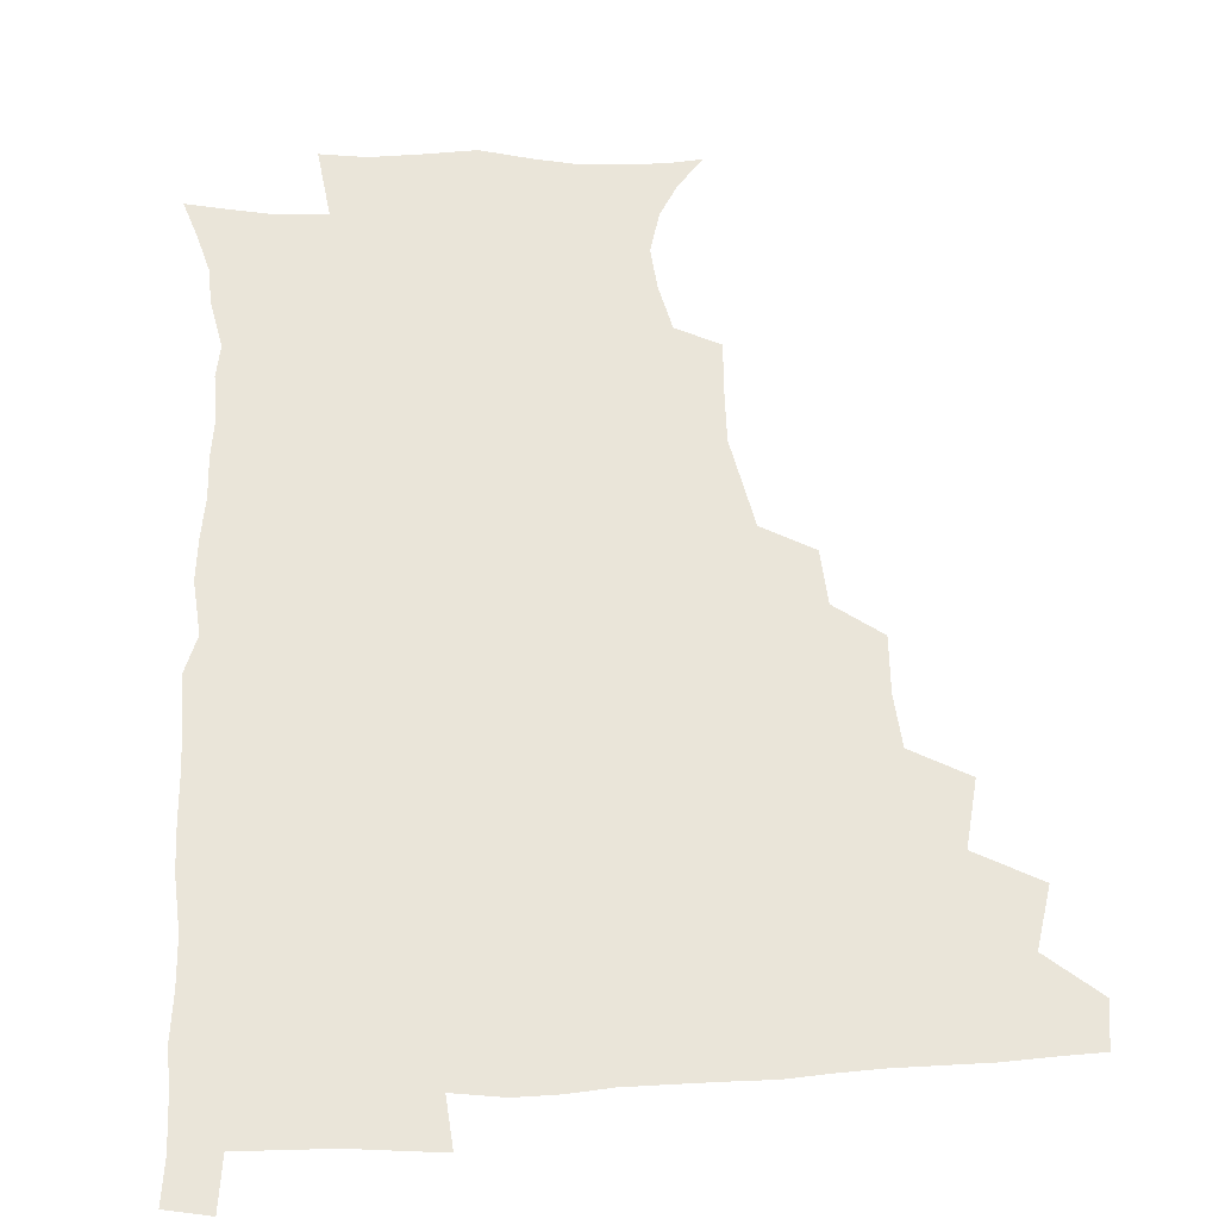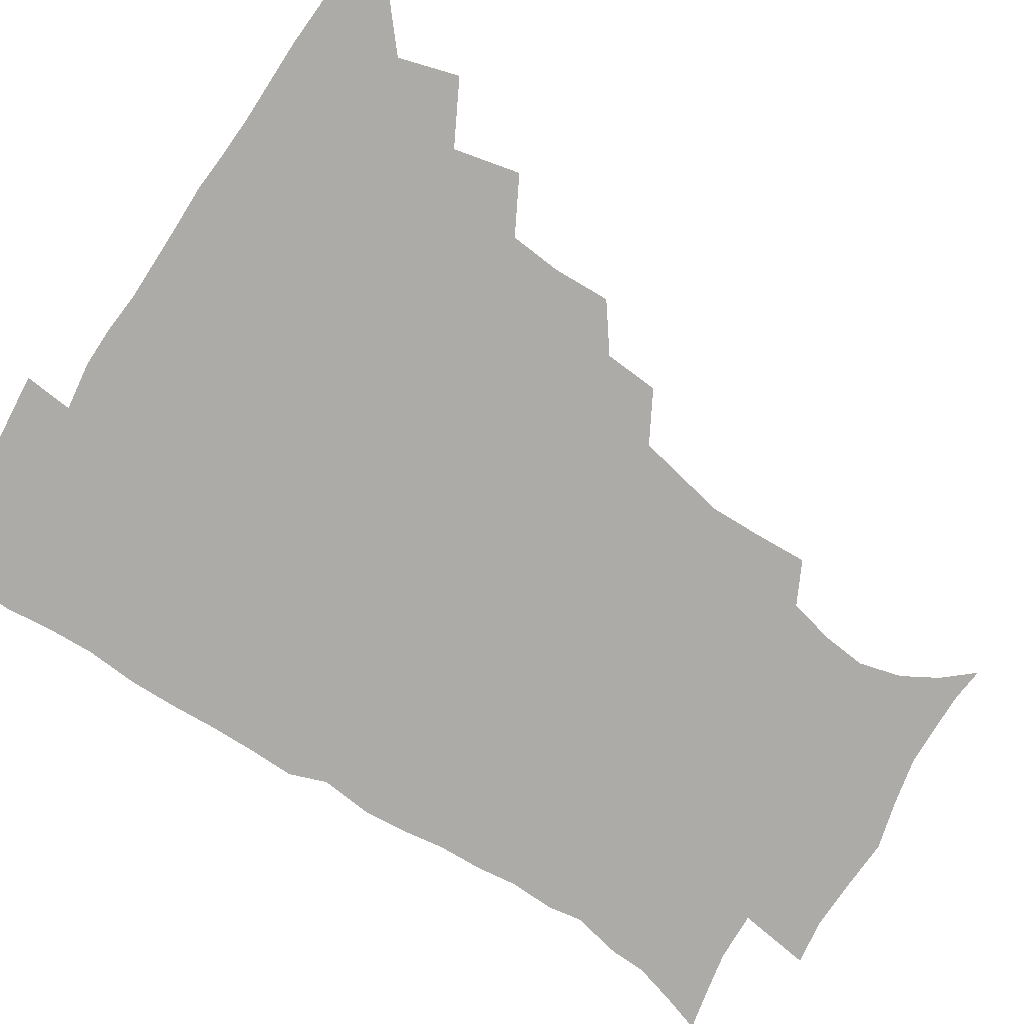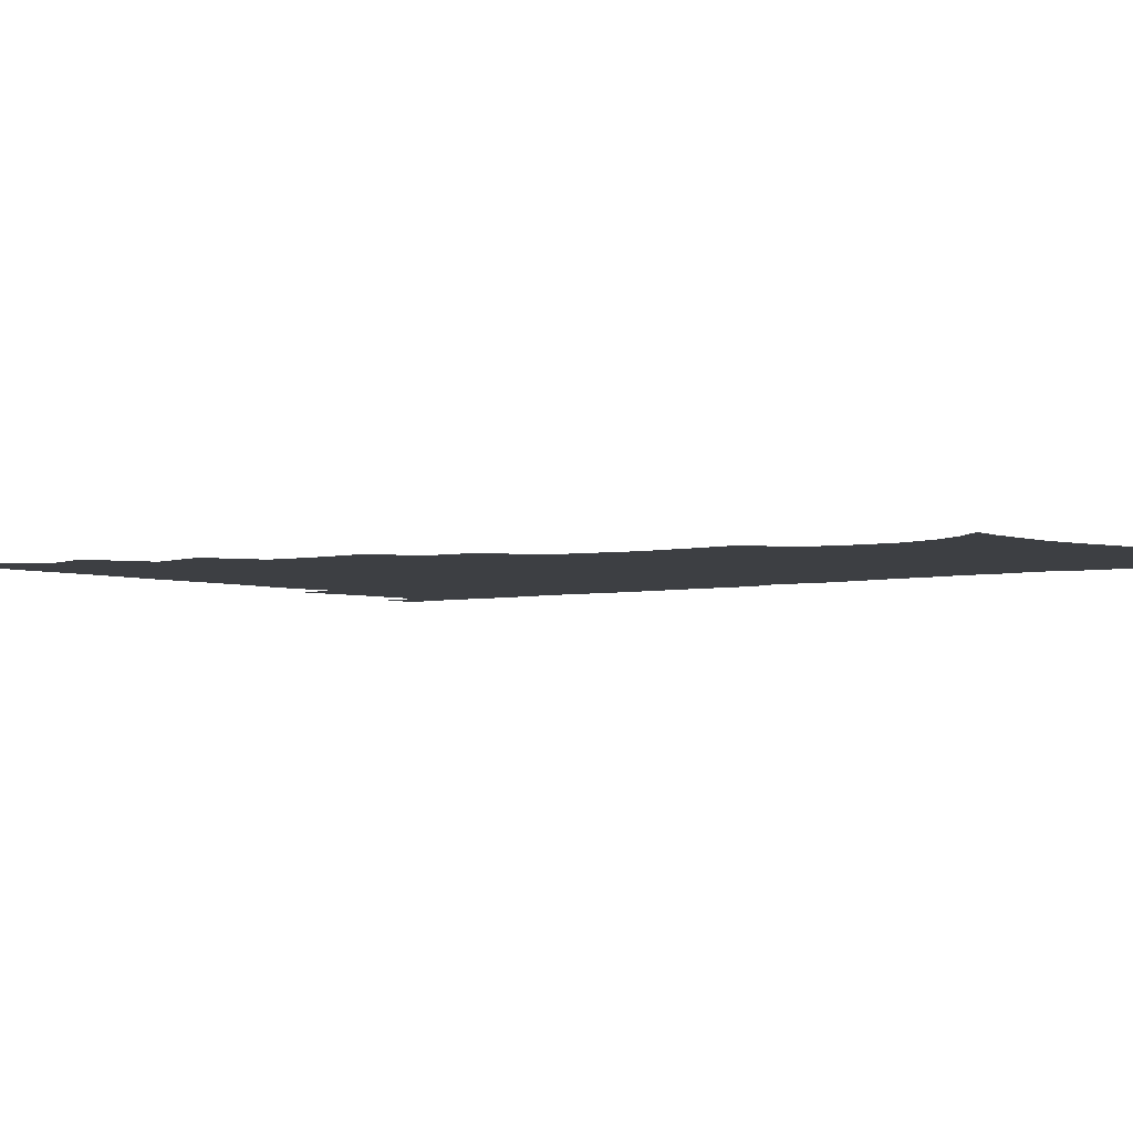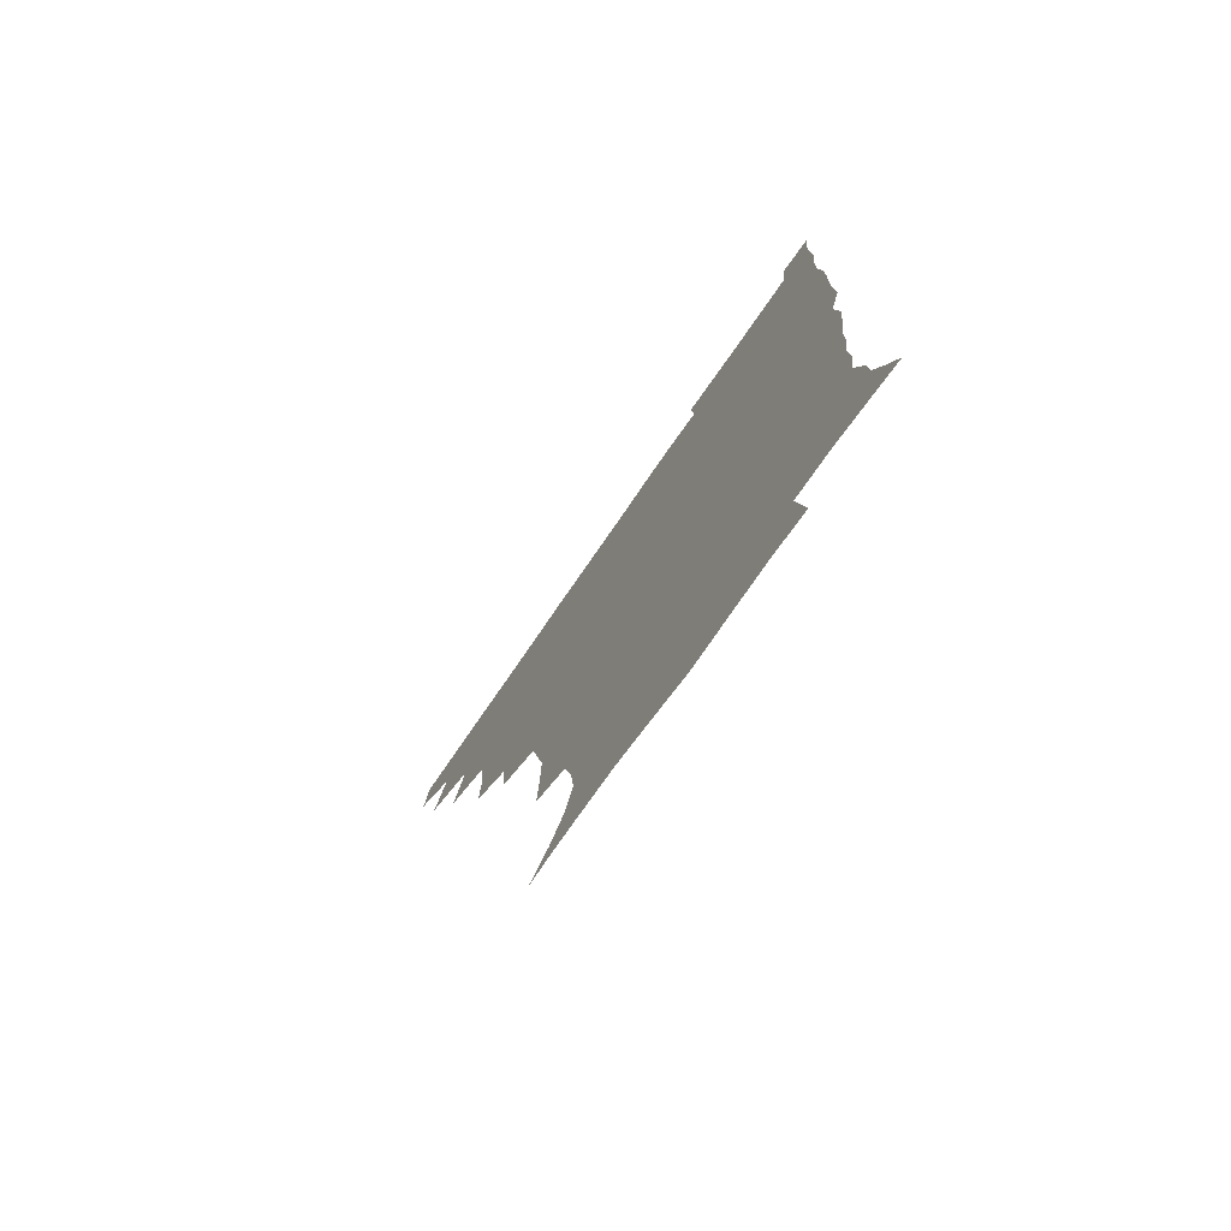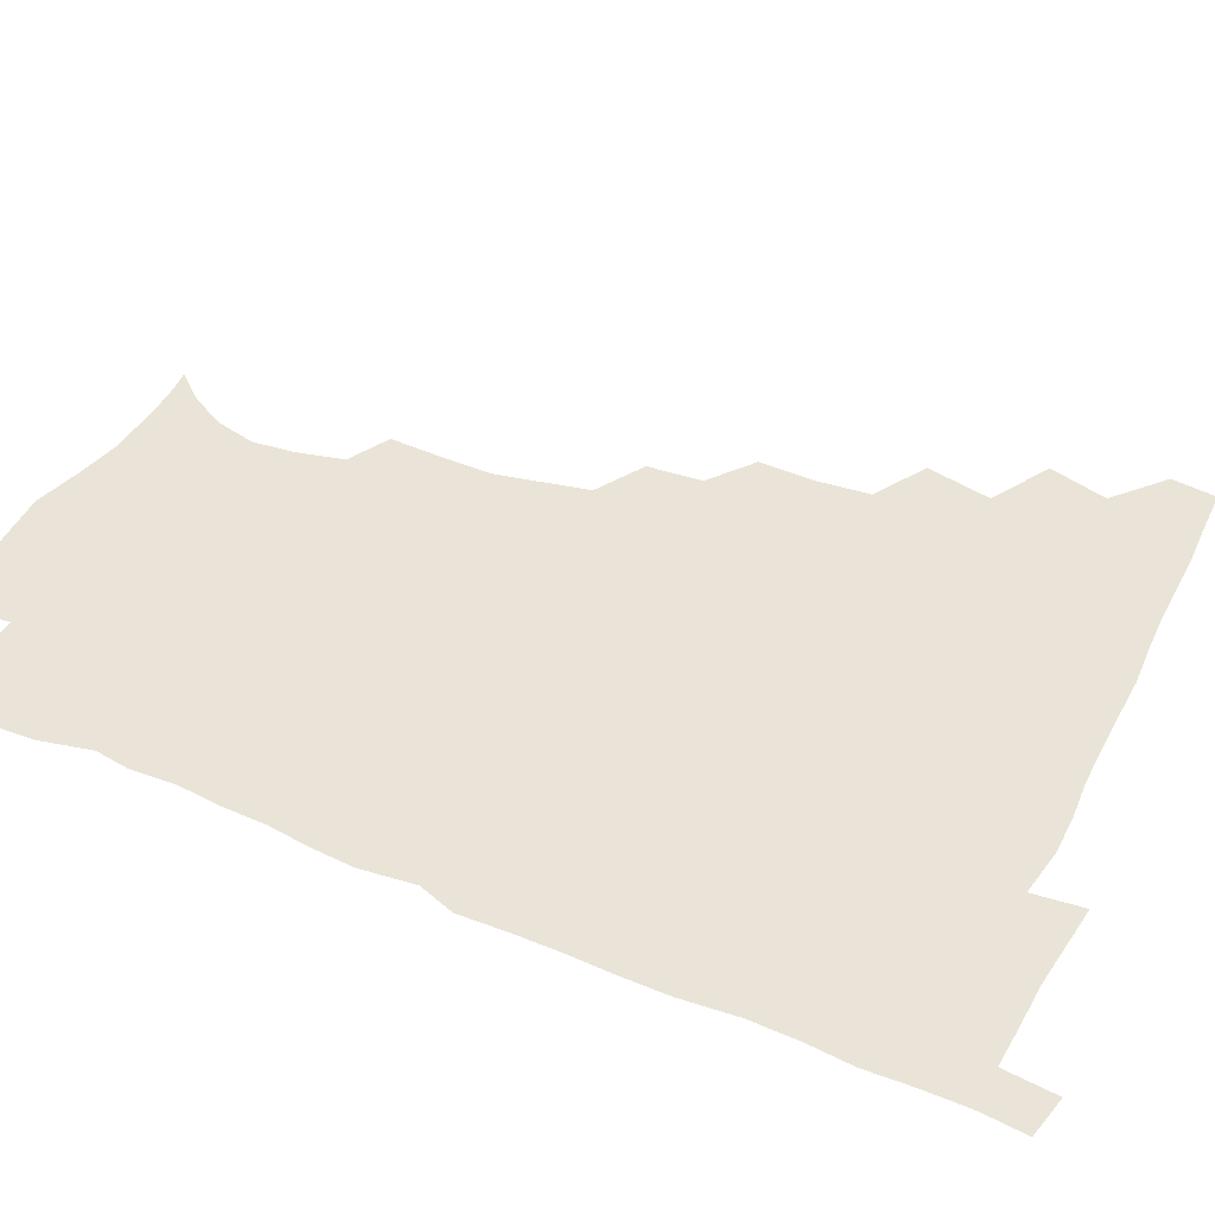
<metadata>
{"format":"obj","ext":"obj","renderer":"f3d","projection":"perspective","resolution":1024,"background":"white","views":[{"elev":57.9,"azim":176.8,"up":"+Z"},{"elev":-76.3,"azim":-122.8,"up":"+Z"},{"elev":-3.8,"azim":-51.6,"up":"+Z"},{"elev":-76.8,"azim":55.3,"up":"+Y"},{"elev":42.9,"azim":115.7,"up":"+Z"}]}
</metadata>
<code>
v 464.7 478.9 0
v 466.7 494.7 0
v 476.1 443.4 0
v 482.2 464 0
v 482.9 479.7 0
v 482 495.2 0
v 492.6 408.7 0
v 497.8 431.7 0
v 497.3 448.6 0
v 499.1 465.5 0
v 497.9 480.5 0
v 496.9 496 0
v 512.7 360.1 0
v 513.5 380 0
v 511.9 398.1 0
v 515.3 420.1 0
v 513.7 434.6 0
v 514.1 450.9 0
v 513.7 465.8 0
v 512.9 480.7 0
v 512 496 0
v 530 329.3 0
v 528.6 348.3 0
v 529.6 369.7 0
v 529.9 389 0
v 530.5 407.1 0
v 529.6 421.2 0
v 529.7 436.8 0
v 529.2 451.6 0
v 528.6 466.2 0
v 527.7 481.1 0
v 527 496 0
v 552.8 250.8 0
v 553.7 269.3 0
v 554.1 287.5 0
v 551.2 301.8 0
v 547.6 319.4 0
v 546.3 340.2 0
v 545.3 357.7 0
v 544.1 373.4 0
v 543.3 388.6 0
v 544.2 406.6 0
v 545 423.2 0
v 545 438 0
v 544.2 452.2 0
v 543.2 466.7 0
v 542.4 481.5 0
v 541.6 496.7 0
v 553.2 174.7 0
v 562.3 185.2 0
v 569.2 197.3 0
v 573.1 211.9 0
v 571.6 226.8 0
v 567.8 243.3 0
v 567.9 264.1 0
v 567 280.2 0
v 565.5 295.4 0
v 563.6 311.6 0
v 561.6 328 0
v 560.9 346 0
v 559.9 361.7 0
v 560.3 378.9 0
v 560 394.3 0
v 560 409.7 0
v 559.9 424.4 0
v 559.5 438.3 0
v 559.6 452.5 0
v 558.5 466.7 0
v 557.2 481.9 0
v 556 497.7 0
v 565.1 175.8 0
v 575 188.5 0
v 581.9 205 0
v 583.1 219.9 0
v 582.3 237.3 0
v 580.3 252.2 0
v 580.4 271 0
v 579.8 287.7 0
v 578.6 302.8 0
v 577.2 318.3 0
v 575.9 333.3 0
v 575 349.2 0
v 574.7 365.2 0
v 574.4 380.3 0
v 574.6 396.3 0
v 574.5 410.9 0
v 574.1 424.7 0
v 574.1 438.8 0
v 574.1 452.6 0
v 573.2 466.8 0
v 572 481.8 0
v 570.8 497.4 0
v 577.5 175.5 0
v 587.6 190.3 0
v 594.1 210 0
v 594.9 227 0
v 594 242.9 0
v 593.4 258.9 0
v 592.9 274.1 0
v 592 290.3 0
v 591.3 306.6 0
v 590.3 320.3 0
v 589.6 336.6 0
v 588.9 351 0
v 588.8 366.8 0
v 588.5 381.3 0
v 588.5 396.7 0
v 588.5 411.4 0
v 588.6 425.7 0
v 588.3 439 0
v 588.1 452.8 0
v 587.8 466.8 0
v 587 481.4 0
v 585.5 497.4 0
v 592.8 174.9 0
v 603.2 195.3 0
v 606.6 213.7 0
v 606.9 229.3 0
v 606.1 244.7 0
v 605.6 259.6 0
v 605.5 278.3 0
v 604.9 292.6 0
v 604.1 307 0
v 603.8 323.6 0
v 603.1 336.9 0
v 602.5 351.2 0
v 602.4 366.9 0
v 602.5 382.5 0
v 602.5 397.3 0
v 602.8 412 0
v 602.5 425 0
v 602.5 439 0
v 602.6 453 0
v 602.3 466.8 0
v 601.9 480.9 0
v 600.2 497.4 0
v 609.3 171.4 0
v 617 195.8 0
v 618.9 214.7 0
v 619.4 232.5 0
v 618.7 246 0
v 618.5 263.8 0
v 618.2 278.6 0
v 617.7 293.7 0
v 617.4 309.2 0
v 617.1 323.7 0
v 616.7 338.5 0
v 616.5 353.3 0
v 616.5 369 0
v 616.4 382.8 0
v 616.3 396 0
v 616.7 412.6 0
v 616.9 425.6 0
v 617.2 439.6 0
v 616.9 453.4 0
v 616.4 467.4 0
v 616.2 481.4 0
v 614.5 498.6 0
v 626.8 166.7 0
v 630.9 195.6 0
v 631.6 216.5 0
v 631.9 233.4 0
v 631.9 248.7 0
v 631.5 262.4 0
v 631.1 277.8 0
v 630.7 292.9 0
v 630.2 308.9 0
v 630.3 325 0
v 630.1 338.7 0
v 630.1 354 0
v 630.1 368.5 0
v 630.2 383.4 0
v 630.3 397.5 0
v 630.5 412 0
v 630.9 425.1 0
v 631.3 440.5 0
v 631.4 453.7 0
v 631.4 467.4 0
v 630.8 482.1 0
v 629 498.8 0
v 645.3 167.5 0
v 645.4 196.1 0
v 645.1 213.5 0
v 644.2 232.7 0
v 644.6 248.1 0
v 644.4 262.4 0
v 643.9 278.3 0
v 643.7 293.4 0
v 643.5 307.8 0
v 643.3 324.4 0
v 643.6 338 0
v 643.4 353.8 0
v 643.8 367.8 0
v 643.7 383.2 0
v 643.9 397.3 0
v 643.9 412 0
v 644.9 424.7 0
v 645.1 439.9 0
v 645.5 453.7 0
v 645.7 467.6 0
v 646.1 481.7 0
v 645.9 496.4 0
v 644.3 513.5 0
v 663 167.8 0
v 660.1 194.5 0
v 658.4 214 0
v 658.6 227.5 0
v 656.8 247.5 0
v 656.7 263.2 0
v 656.5 278.6 0
v 656.3 294.1 0
v 656.8 307 0
v 656.4 323.5 0
v 657 337.2 0
v 657.7 350.8 0
v 657.3 366.9 0
v 657.3 382.3 0
v 657.7 396.3 0
v 658 410.7 0
v 658.7 424.7 0
v 658.9 440.3 0
v 659.6 453.7 0
v 660.1 467.5 0
v 660.6 481.6 0
v 660.5 496 0
v 659.2 512.1 0
v 679.1 165.5 0
v 675.5 191 0
v 672.5 210.9 0
v 671.2 227.9 0
v 669.5 245.6 0
v 668.9 262.2 0
v 668.6 278.6 0
v 668.8 293 0
v 669.4 307 0
v 669.2 322.3 0
v 670.7 335 0
v 670.9 350.2 0
v 671.1 365.1 0
v 670.9 380.9 0
v 671.3 395.4 0
v 671 411.1 0
v 672.7 424 0
v 672.9 439.1 0
v 673.6 453.3 0
v 674.3 467.2 0
v 674.9 481.5 0
v 675.3 495.4 0
v 674.8 510.6 0
v 692.9 190.3 0
v 686.9 209 0
v 683.6 227.3 0
v 683 241.7 0
v 682.5 257 0
v 682.4 272.6 0
v 682.1 288.5 0
v 682.2 303.9 0
v 683.4 317.6 0
v 684.6 331.2 0
v 684.4 347.4 0
v 684.6 362.8 0
v 685.3 377.4 0
v 685.6 392.5 0
v 686.8 406.8 0
v 686.6 422.5 0
v 687.5 437 0
v 687.5 452.8 0
v 688.4 467.1 0
v 689 481.3 0
v 689.7 495.6 0
v 689.7 510.3 0
v 708.9 187.1 0
v 701.7 205 0
v 699 219.9 0
v 696.1 237.1 0
v 695.5 251.4 0
v 695.5 266.7 0
v 696 281.3 0
v 695.9 297.5 0
v 697.3 311.5 0
v 698.4 326.1 0
v 698.1 342.7 0
v 698.3 358.4 0
v 700 372.6 0
v 701.3 387 0
v 701.4 402.9 0
v 700.3 420.1 0
v 701.9 434.3 0
v 702.7 449.7 0
v 702.9 465.6 0
v 703.6 480.5 0
v 704.2 495.2 0
v 704.7 509.7 0
v 706.7 527.7 0
v 722.6 184.1 0
v 717.9 198 0
v 713.7 212.7 0
v 713.2 224.8 0
v 709.4 242.5 0
v 711.4 254.4 0
v 710.8 270.4 0
v 712.5 284.4 0
v 713 300.2 0
v 715 314.5 0
v 716.3 329.7 0
v 714.4 348.6 0
v 719 361.4 0
v 718.6 377.9 0
v 718.8 394 0
v 719.5 410.1 0
v 719.7 426.4 0
v 718.2 445.3 0
v 718.8 462 0
v 720.3 477.7 0
v 719.8 494.3 0
v 720 509.7 0
v 721.6 524.8 0
f 4 5 1
f 1 5 2
f 5 6 2
f 8 9 3
f 3 9 4
f 9 10 4
f 4 10 5
f 10 11 5
f 5 11 6
f 11 12 6
f 15 16 7
f 7 16 8
f 16 17 8
f 8 17 9
f 17 18 9
f 9 18 10
f 18 19 10
f 10 19 11
f 19 20 11
f 11 20 12
f 20 21 12
f 23 24 13
f 13 24 14
f 24 25 14
f 14 25 15
f 25 26 15
f 15 26 16
f 26 27 16
f 16 27 17
f 27 28 17
f 17 28 18
f 28 29 18
f 18 29 19
f 29 30 19
f 19 30 20
f 30 31 20
f 20 31 21
f 31 32 21
f 37 38 22
f 22 38 23
f 38 39 23
f 23 39 24
f 39 40 24
f 24 40 25
f 40 41 25
f 25 41 26
f 41 42 26
f 26 42 27
f 42 43 27
f 27 43 28
f 43 44 28
f 28 44 29
f 44 45 29
f 29 45 30
f 45 46 30
f 30 46 31
f 46 47 31
f 31 47 32
f 47 48 32
f 54 55 33
f 33 55 34
f 55 56 34
f 34 56 35
f 56 57 35
f 35 57 36
f 57 58 36
f 36 58 37
f 58 59 37
f 37 59 38
f 59 60 38
f 38 60 39
f 60 61 39
f 39 61 40
f 61 62 40
f 40 62 41
f 62 63 41
f 41 63 42
f 63 64 42
f 42 64 43
f 64 65 43
f 43 65 44
f 65 66 44
f 44 66 45
f 66 67 45
f 45 67 46
f 67 68 46
f 46 68 47
f 68 69 47
f 47 69 48
f 69 70 48
f 49 71 50
f 71 72 50
f 50 72 51
f 72 73 51
f 51 73 52
f 73 74 52
f 52 74 53
f 74 75 53
f 53 75 54
f 75 76 54
f 54 76 55
f 76 77 55
f 55 77 56
f 77 78 56
f 56 78 57
f 78 79 57
f 57 79 58
f 79 80 58
f 58 80 59
f 80 81 59
f 59 81 60
f 81 82 60
f 60 82 61
f 82 83 61
f 61 83 62
f 83 84 62
f 62 84 63
f 84 85 63
f 63 85 64
f 85 86 64
f 64 86 65
f 86 87 65
f 65 87 66
f 87 88 66
f 66 88 67
f 88 89 67
f 67 89 68
f 89 90 68
f 68 90 69
f 90 91 69
f 69 91 70
f 91 92 70
f 71 93 72
f 93 94 72
f 72 94 73
f 94 95 73
f 73 95 74
f 95 96 74
f 74 96 75
f 96 97 75
f 75 97 76
f 97 98 76
f 76 98 77
f 98 99 77
f 77 99 78
f 99 100 78
f 78 100 79
f 100 101 79
f 79 101 80
f 101 102 80
f 80 102 81
f 102 103 81
f 81 103 82
f 103 104 82
f 82 104 83
f 104 105 83
f 83 105 84
f 105 106 84
f 84 106 85
f 106 107 85
f 85 107 86
f 107 108 86
f 86 108 87
f 108 109 87
f 87 109 88
f 109 110 88
f 88 110 89
f 110 111 89
f 89 111 90
f 111 112 90
f 90 112 91
f 112 113 91
f 91 113 92
f 113 114 92
f 93 115 94
f 115 116 94
f 94 116 95
f 116 117 95
f 95 117 96
f 117 118 96
f 96 118 97
f 118 119 97
f 97 119 98
f 119 120 98
f 98 120 99
f 120 121 99
f 99 121 100
f 121 122 100
f 100 122 101
f 122 123 101
f 101 123 102
f 123 124 102
f 102 124 103
f 124 125 103
f 103 125 104
f 125 126 104
f 104 126 105
f 126 127 105
f 105 127 106
f 127 128 106
f 106 128 107
f 128 129 107
f 107 129 108
f 129 130 108
f 108 130 109
f 130 131 109
f 109 131 110
f 131 132 110
f 110 132 111
f 132 133 111
f 111 133 112
f 133 134 112
f 112 134 113
f 134 135 113
f 113 135 114
f 135 136 114
f 115 137 116
f 137 138 116
f 116 138 117
f 138 139 117
f 117 139 118
f 139 140 118
f 118 140 119
f 140 141 119
f 119 141 120
f 141 142 120
f 120 142 121
f 142 143 121
f 121 143 122
f 143 144 122
f 122 144 123
f 144 145 123
f 123 145 124
f 145 146 124
f 124 146 125
f 146 147 125
f 125 147 126
f 147 148 126
f 126 148 127
f 148 149 127
f 127 149 128
f 149 150 128
f 128 150 129
f 150 151 129
f 129 151 130
f 151 152 130
f 130 152 131
f 152 153 131
f 131 153 132
f 153 154 132
f 132 154 133
f 154 155 133
f 133 155 134
f 155 156 134
f 134 156 135
f 156 157 135
f 135 157 136
f 157 158 136
f 137 159 138
f 159 160 138
f 138 160 139
f 160 161 139
f 139 161 140
f 161 162 140
f 140 162 141
f 162 163 141
f 141 163 142
f 163 164 142
f 142 164 143
f 164 165 143
f 143 165 144
f 165 166 144
f 144 166 145
f 166 167 145
f 145 167 146
f 167 168 146
f 146 168 147
f 168 169 147
f 147 169 148
f 169 170 148
f 148 170 149
f 170 171 149
f 149 171 150
f 171 172 150
f 150 172 151
f 172 173 151
f 151 173 152
f 173 174 152
f 152 174 153
f 174 175 153
f 153 175 154
f 175 176 154
f 154 176 155
f 176 177 155
f 155 177 156
f 177 178 156
f 156 178 157
f 178 179 157
f 157 179 158
f 179 180 158
f 159 181 160
f 181 182 160
f 160 182 161
f 182 183 161
f 161 183 162
f 183 184 162
f 162 184 163
f 184 185 163
f 163 185 164
f 185 186 164
f 164 186 165
f 186 187 165
f 165 187 166
f 187 188 166
f 166 188 167
f 188 189 167
f 167 189 168
f 189 190 168
f 168 190 169
f 190 191 169
f 169 191 170
f 191 192 170
f 170 192 171
f 192 193 171
f 171 193 172
f 193 194 172
f 172 194 173
f 194 195 173
f 173 195 174
f 195 196 174
f 174 196 175
f 196 197 175
f 175 197 176
f 197 198 176
f 176 198 177
f 198 199 177
f 177 199 178
f 199 200 178
f 178 200 179
f 200 201 179
f 179 201 180
f 201 202 180
f 181 204 182
f 204 205 182
f 182 205 183
f 205 206 183
f 183 206 184
f 206 207 184
f 184 207 185
f 207 208 185
f 185 208 186
f 208 209 186
f 186 209 187
f 209 210 187
f 187 210 188
f 210 211 188
f 188 211 189
f 211 212 189
f 189 212 190
f 212 213 190
f 190 213 191
f 213 214 191
f 191 214 192
f 214 215 192
f 192 215 193
f 215 216 193
f 193 216 194
f 216 217 194
f 194 217 195
f 217 218 195
f 195 218 196
f 218 219 196
f 196 219 197
f 219 220 197
f 197 220 198
f 220 221 198
f 198 221 199
f 221 222 199
f 199 222 200
f 222 223 200
f 200 223 201
f 223 224 201
f 201 224 202
f 224 225 202
f 202 225 203
f 225 226 203
f 204 227 205
f 227 228 205
f 205 228 206
f 228 229 206
f 206 229 207
f 229 230 207
f 207 230 208
f 230 231 208
f 208 231 209
f 231 232 209
f 209 232 210
f 232 233 210
f 210 233 211
f 233 234 211
f 211 234 212
f 234 235 212
f 212 235 213
f 235 236 213
f 213 236 214
f 236 237 214
f 214 237 215
f 237 238 215
f 215 238 216
f 238 239 216
f 216 239 217
f 239 240 217
f 217 240 218
f 240 241 218
f 218 241 219
f 241 242 219
f 219 242 220
f 242 243 220
f 220 243 221
f 243 244 221
f 221 244 222
f 244 245 222
f 222 245 223
f 245 246 223
f 223 246 224
f 246 247 224
f 224 247 225
f 247 248 225
f 225 248 226
f 248 249 226
f 228 250 229
f 250 251 229
f 229 251 230
f 251 252 230
f 230 252 231
f 252 253 231
f 231 253 232
f 253 254 232
f 232 254 233
f 254 255 233
f 233 255 234
f 255 256 234
f 234 256 235
f 256 257 235
f 235 257 236
f 257 258 236
f 236 258 237
f 258 259 237
f 237 259 238
f 259 260 238
f 238 260 239
f 260 261 239
f 239 261 240
f 261 262 240
f 240 262 241
f 262 263 241
f 241 263 242
f 263 264 242
f 242 264 243
f 264 265 243
f 243 265 244
f 265 266 244
f 244 266 245
f 266 267 245
f 245 267 246
f 267 268 246
f 246 268 247
f 268 269 247
f 247 269 248
f 269 270 248
f 248 270 249
f 270 271 249
f 250 272 251
f 272 273 251
f 251 273 252
f 273 274 252
f 252 274 253
f 274 275 253
f 253 275 254
f 275 276 254
f 254 276 255
f 276 277 255
f 255 277 256
f 277 278 256
f 256 278 257
f 278 279 257
f 257 279 258
f 279 280 258
f 258 280 259
f 280 281 259
f 259 281 260
f 281 282 260
f 260 282 261
f 282 283 261
f 261 283 262
f 283 284 262
f 262 284 263
f 284 285 263
f 263 285 264
f 285 286 264
f 264 286 265
f 286 287 265
f 265 287 266
f 287 288 266
f 266 288 267
f 288 289 267
f 267 289 268
f 289 290 268
f 268 290 269
f 290 291 269
f 269 291 270
f 291 292 270
f 270 292 271
f 292 293 271
f 272 295 273
f 295 296 273
f 273 296 274
f 296 297 274
f 274 297 275
f 297 298 275
f 275 298 276
f 298 299 276
f 276 299 277
f 299 300 277
f 277 300 278
f 300 301 278
f 278 301 279
f 301 302 279
f 279 302 280
f 302 303 280
f 280 303 281
f 303 304 281
f 281 304 282
f 304 305 282
f 282 305 283
f 305 306 283
f 283 306 284
f 306 307 284
f 284 307 285
f 307 308 285
f 285 308 286
f 308 309 286
f 286 309 287
f 309 310 287
f 287 310 288
f 310 311 288
f 288 311 289
f 311 312 289
f 289 312 290
f 312 313 290
f 290 313 291
f 313 314 291
f 291 314 292
f 314 315 292
f 292 315 293
f 315 316 293
f 293 316 294
f 316 317 294

</code>
